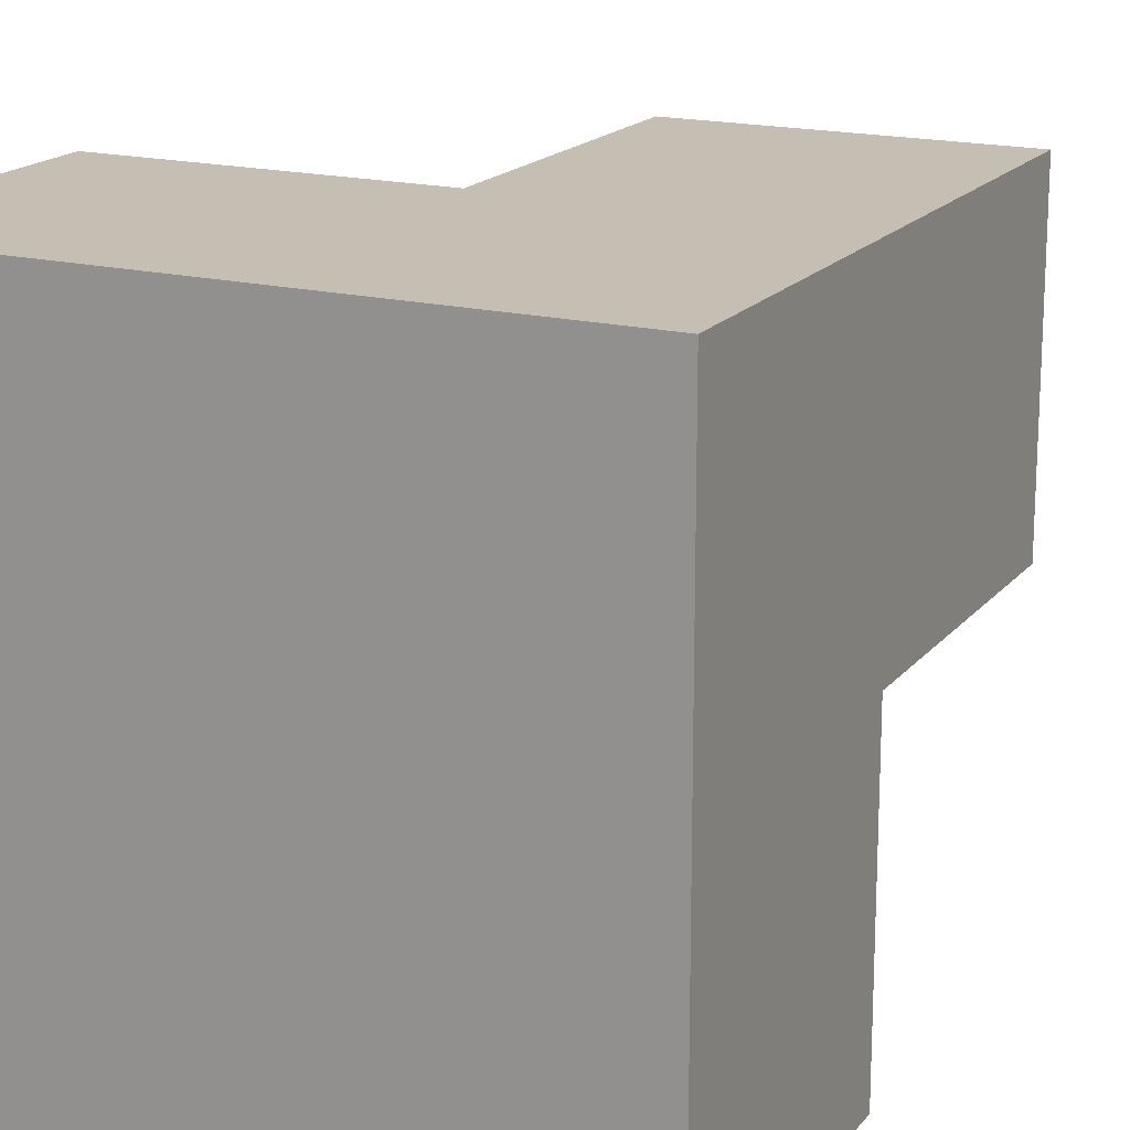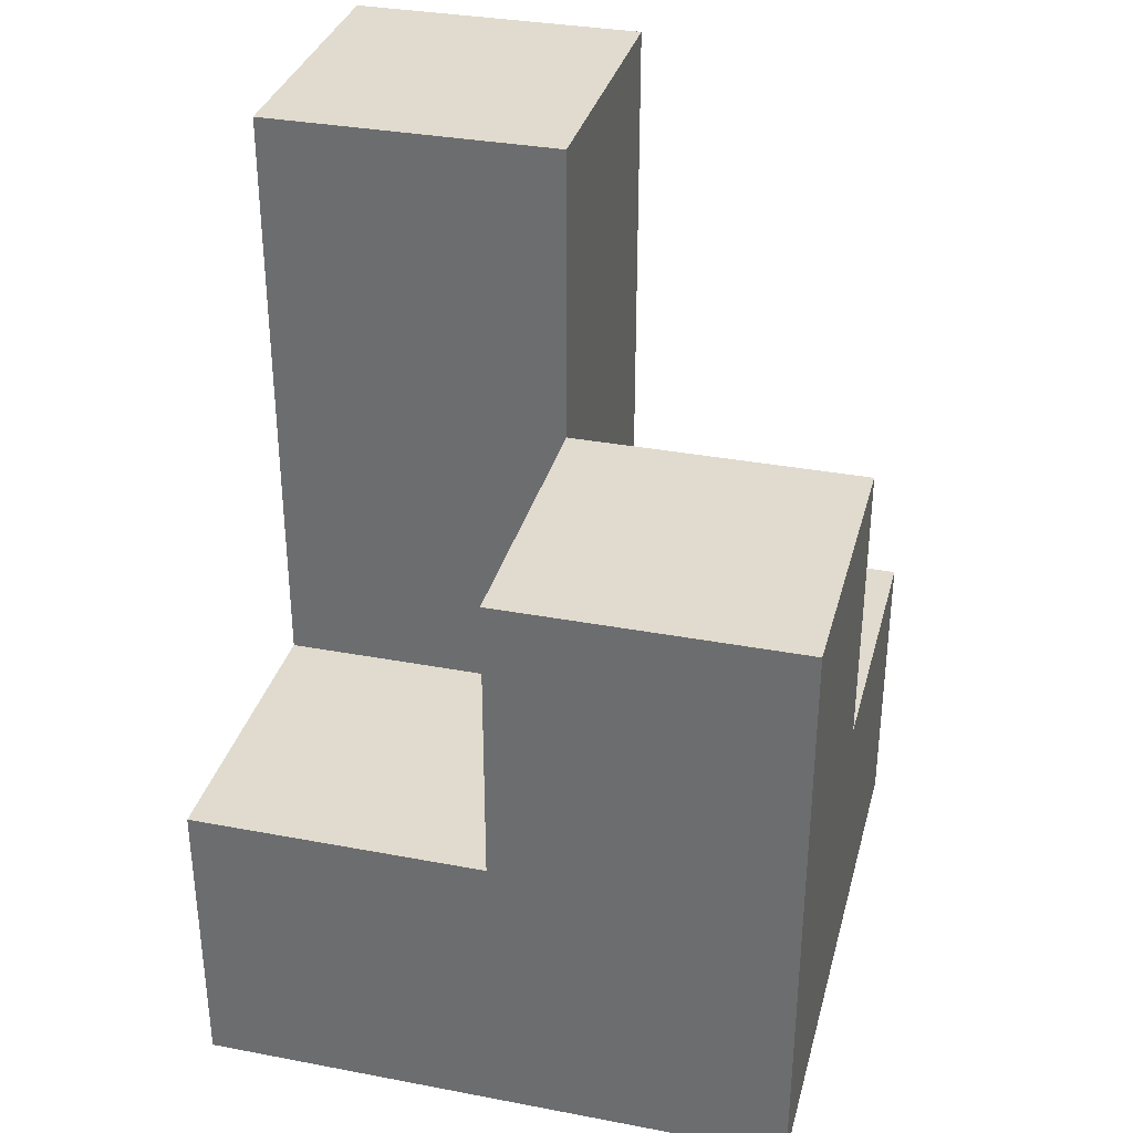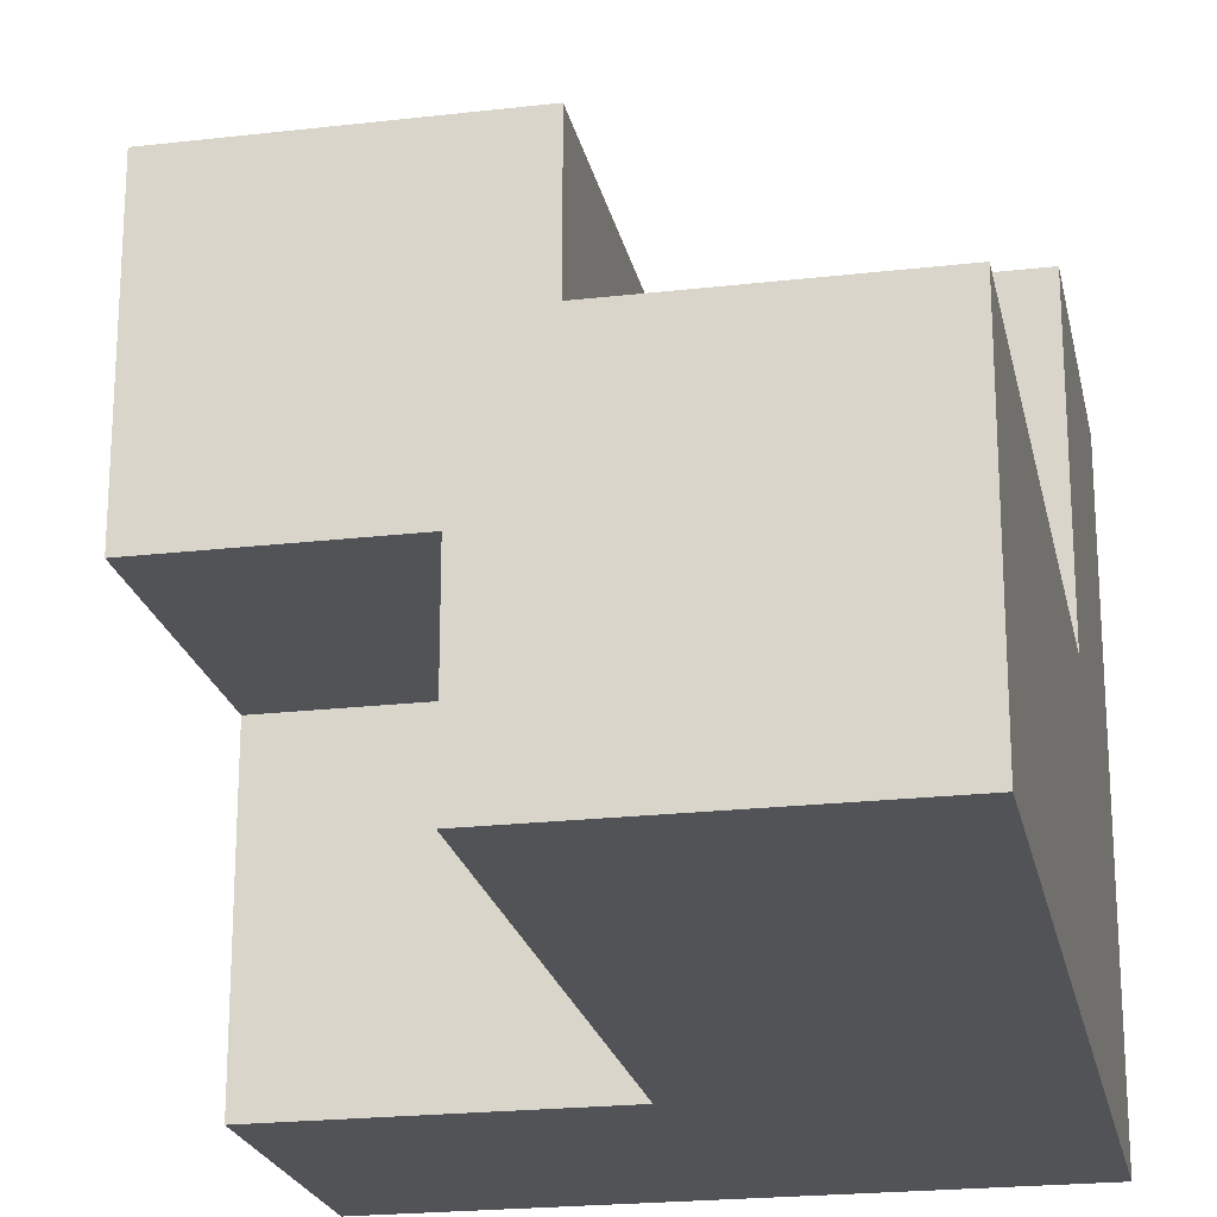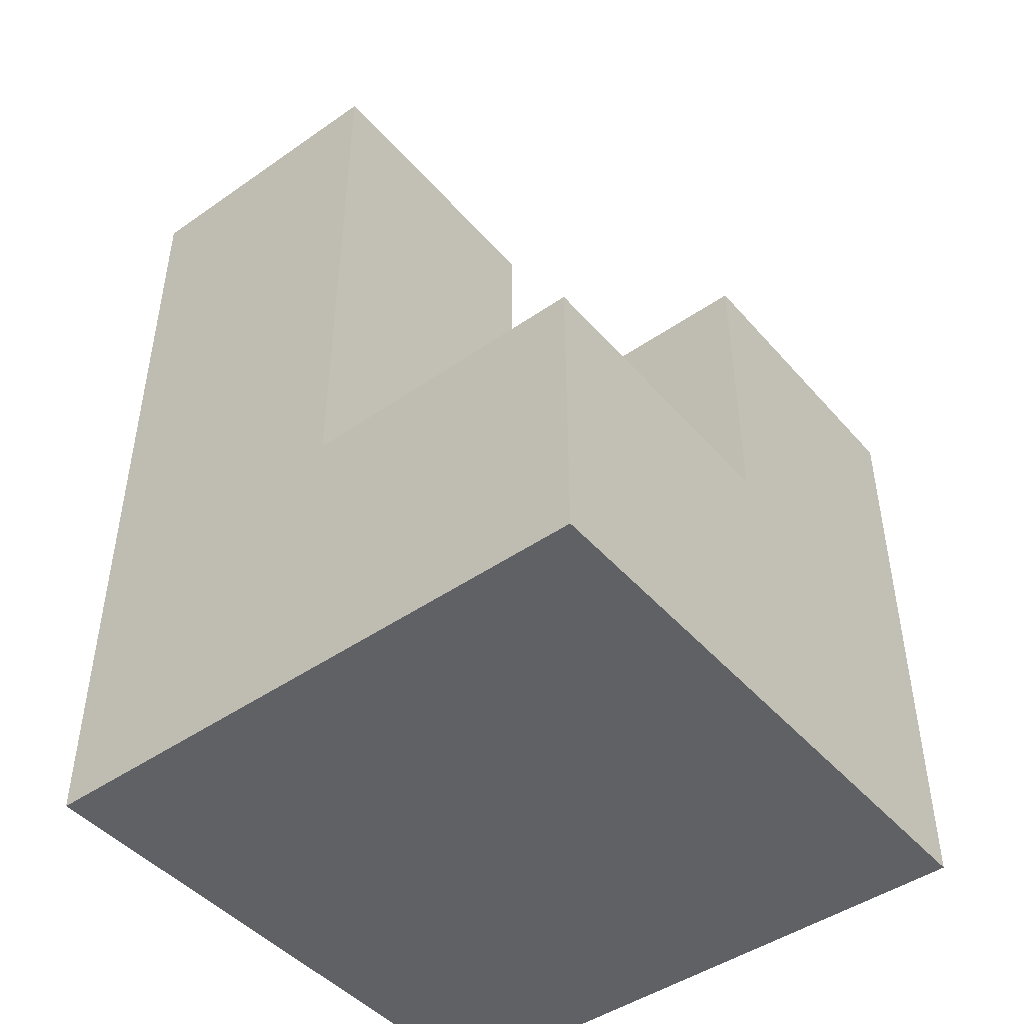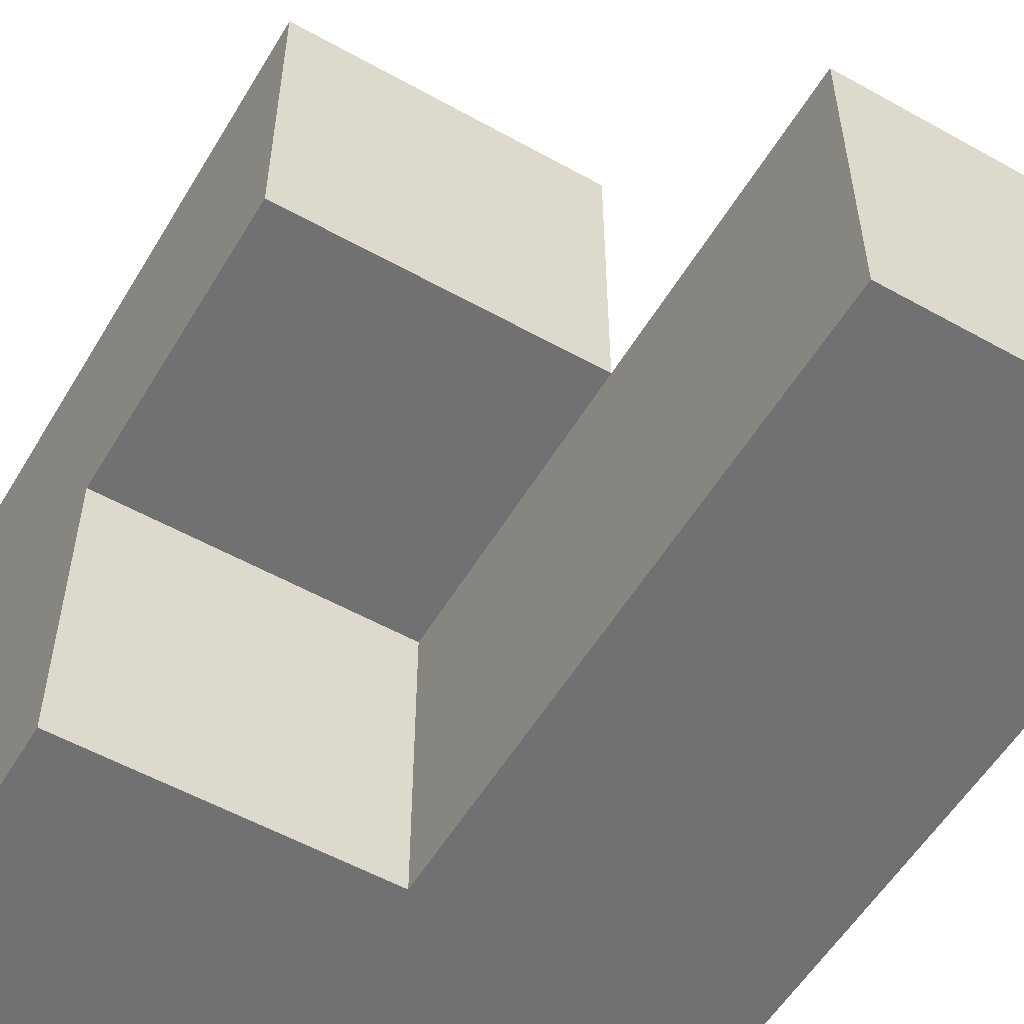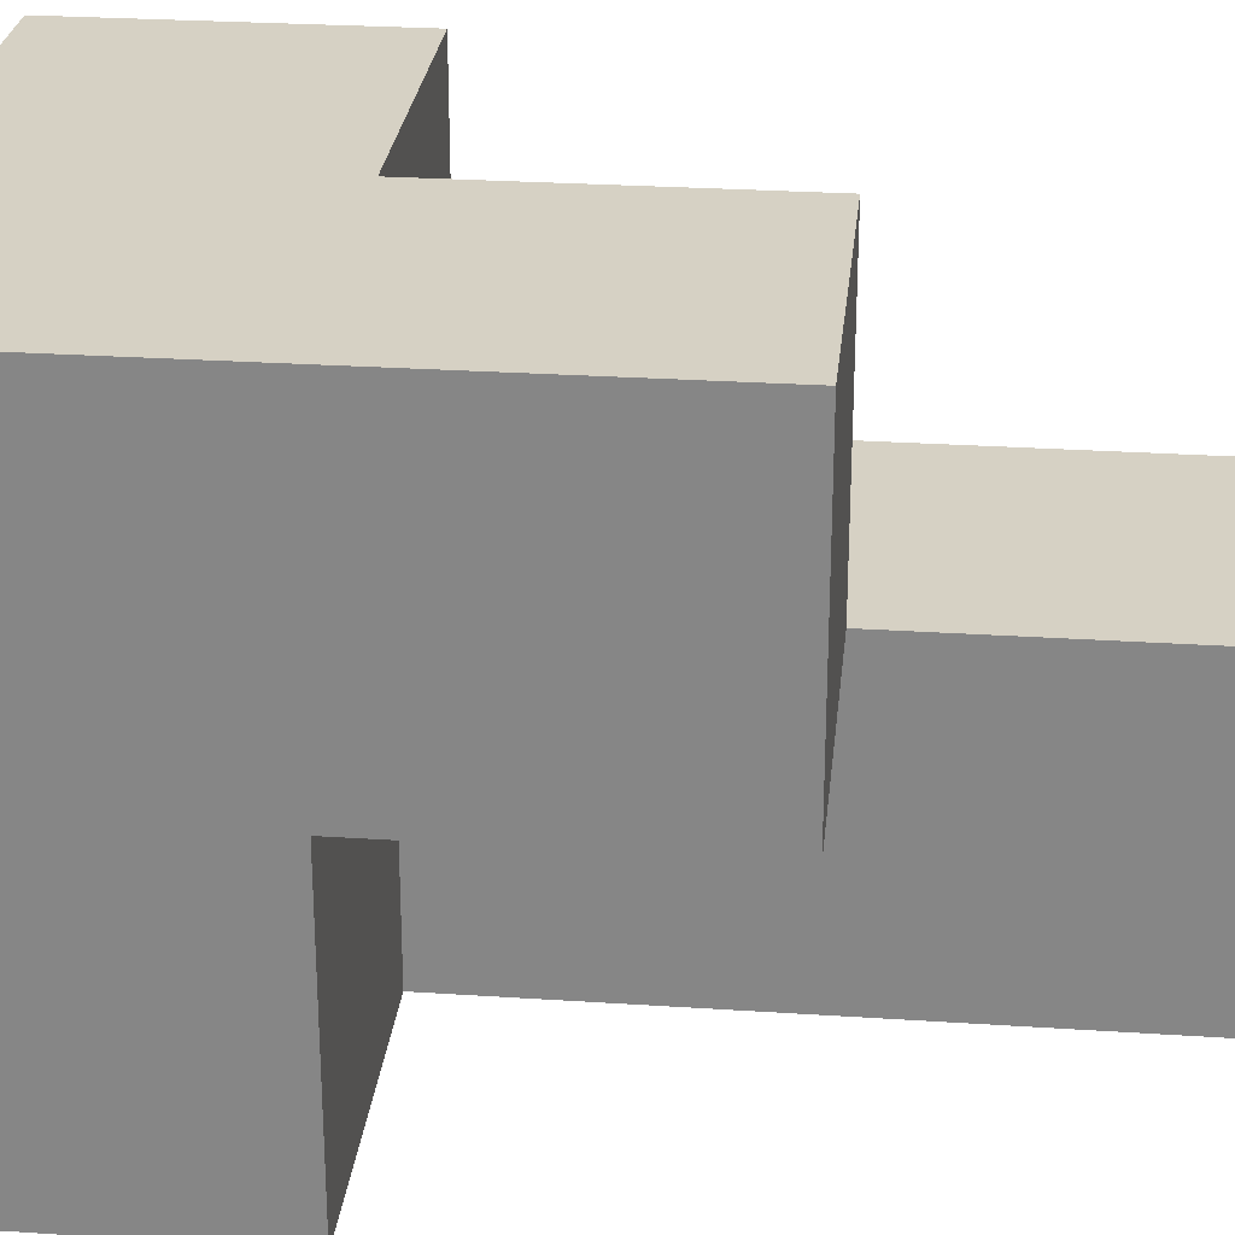
<metadata>
{"format":"obj","ext":"obj","renderer":"f3d","projection":"perspective","resolution":1024,"background":"white","views":[{"elev":17.6,"azim":26.1,"up":"+Z"},{"elev":33.5,"azim":14.5,"up":"+Y"},{"elev":-21.8,"azim":-168.5,"up":"+Z"},{"elev":-46.0,"azim":-51.5,"up":"+Y"},{"elev":-55.3,"azim":149.5,"up":"+Z"},{"elev":26.9,"azim":95.9,"up":"+Z"}]}
</metadata>
<code>
o
v -0.1 -0.1 0.1
v -0.1 -0.1 -0.1
v -0.1 0 0.1
v -0.1 0 0
v -0.1 0.2 0
v -0.1 0.2 -0.1
v 0 0 0.1
v 0 0 0
v 0 0.1 0.1
v 0 0.1 0
v 0 0 0
v 0 0 -0.1
v 0 0.1 0
v 0 0.2 0
v 0 0.2 -0.1
v 0.1 -0.1 0.1
v 0.1 -0.1 -0.1
v 0.1 0 0
v 0.1 0 -0.1
v 0.1 0.1 0.1
v 0.1 0.1 0
v -0.1 -0.1 0.1
v -0.1 0 0.1
v 0 0 0.1
v 0 0.1 0.1
v 0.1 -0.1 0.1
v 0.1 0.1 0.1
v -0.1 0 0
v -0.1 0.2 0
v 0 0 0
v 0 0.1 0
v 0 0.2 0
v 0 0 0
v 0 0.1 0
v 0.1 0 0
v 0.1 0.1 0
v -0.1 -0.1 -0.1
v -0.1 0.2 -0.1
v 0 0 -0.1
v 0 0.2 -0.1
v 0.1 -0.1 -0.1
v 0.1 0 -0.1
v -0.1 -0.1 0.1
v 0.1 -0.1 0.1
v -0.1 -0.1 -0.1
v 0.1 -0.1 -0.1
v -0.1 0 0.1
v 0 0 0.1
v -0.1 0 0
v 0 0 0
v 0.1 0 0
v 0 0 -0.1
v 0.1 0 -0.1
v 0 0.1 0.1
v 0.1 0.1 0.1
v 0 0.1 0
v 0.1 0.1 0
v -0.1 0.2 0
v 0 0.2 0
v -0.1 0.2 -0.1
v 0 0.2 -0.1
f 3 2 1
f 4 2 3
f 5 2 4
f 6 2 5
f 9 8 7
f 10 8 9
f 11 12 13
f 13 12 14
f 14 12 15
f 16 17 18
f 18 17 19
f 16 18 20
f 20 18 21
f 24 23 22
f 26 24 22
f 26 25 24
f 27 25 26
f 30 29 28
f 31 29 30
f 32 29 31
f 33 34 35
f 35 34 36
f 37 38 39
f 39 38 40
f 37 39 41
f 41 39 42
f 45 44 43
f 46 44 45
f 47 48 49
f 49 48 50
f 50 51 52
f 52 51 53
f 54 55 56
f 56 55 57
f 58 59 60
f 60 59 61

</code>
